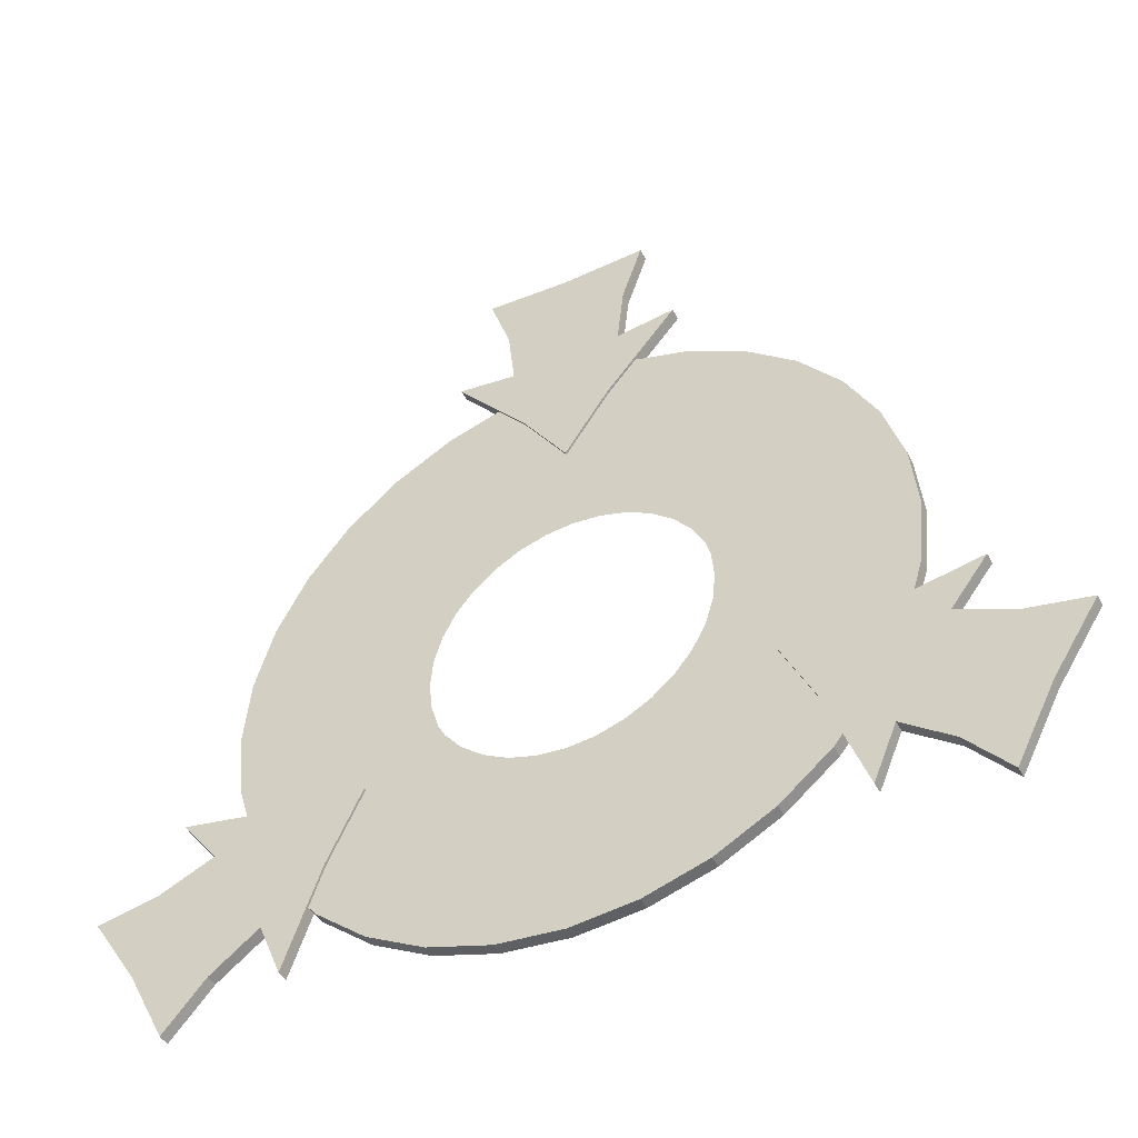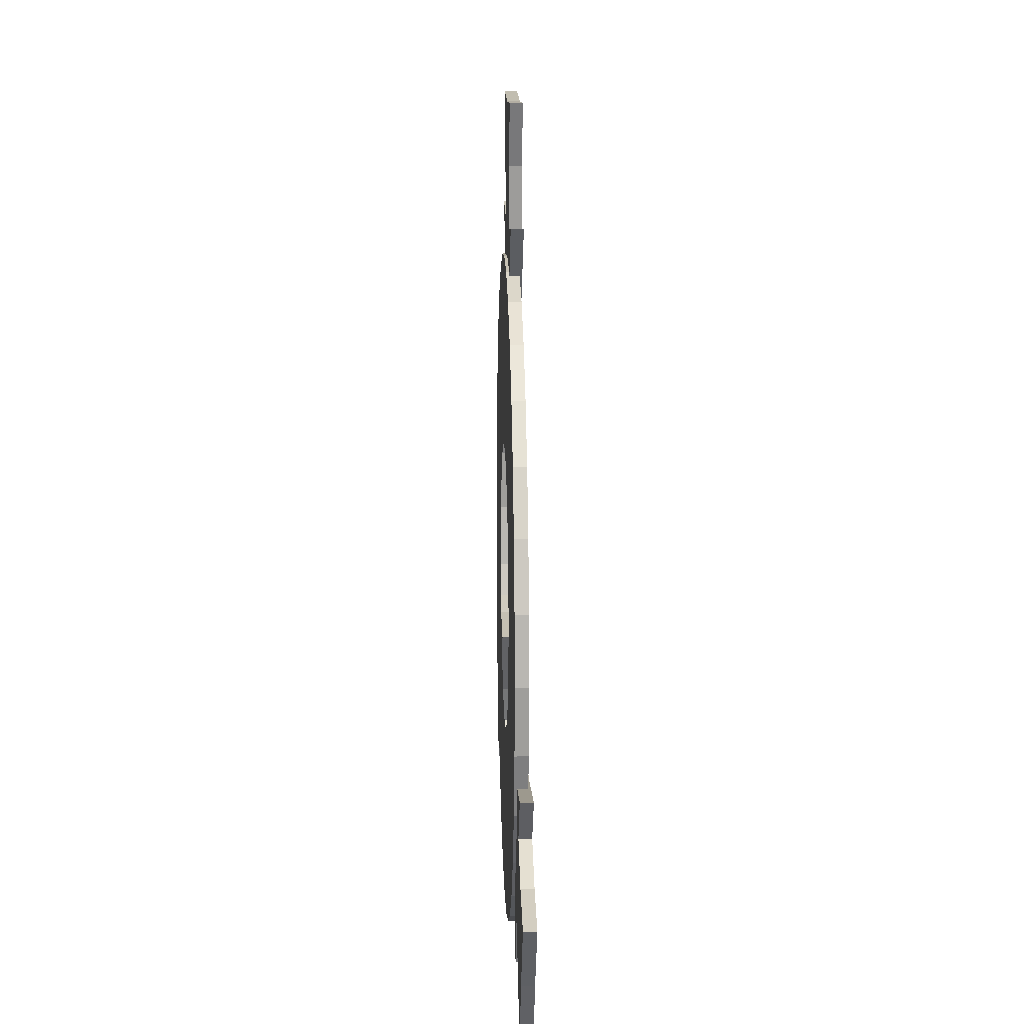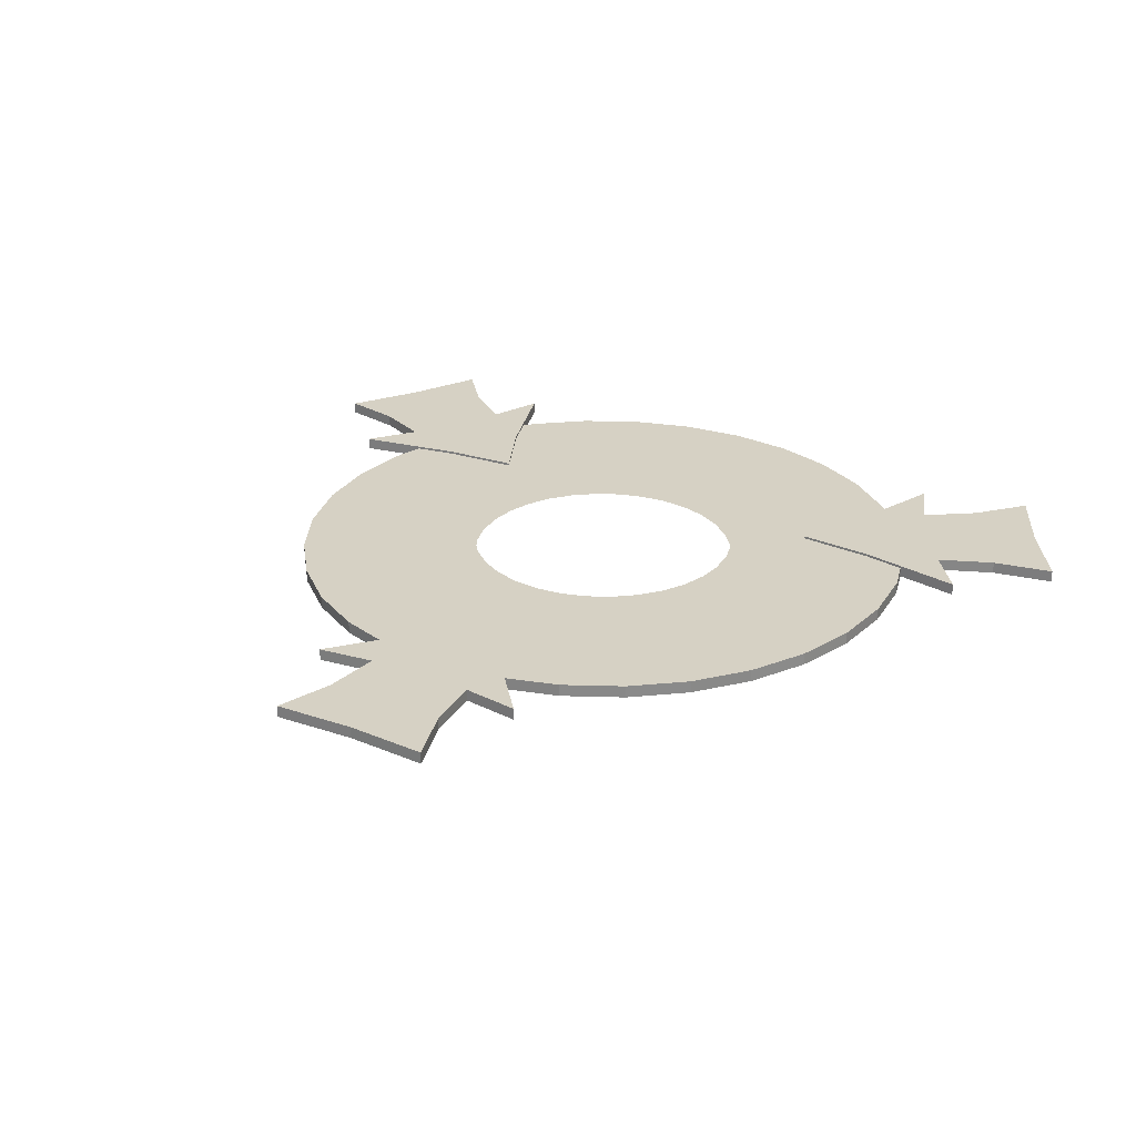
<metadata>
{"format":"obj","ext":"obj","renderer":"f3d","projection":"perspective","resolution":1024,"background":"white","views":[{"elev":-45.6,"azim":26.6,"up":"+Y"},{"elev":13.8,"azim":-91.7,"up":"+Y"},{"elev":26.9,"azim":-149.3,"up":"+Z"}]}
</metadata>
<code>
g Cylinder10#2
v -28.74 -5.69 2.005
v -12.34 -2.427 2.005
v -12.58 0.02623 2.005
v -29.3 0.02623 2.005
v -27.07 -11.19 2.005
v -11.62 -4.787 2.005
v -24.36 -16.25 2.005
v -10.46 -6.961 2.005
v -20.72 -20.69 2.005
v -8.893 -8.867 2.005
v -16.28 -24.34 2.005
v -6.987 -10.43 2.005
v -11.21 -27.05 2.005
v -4.813 -11.59 2.005
v -5.717 -28.71 2.005
v -2.454 -12.31 2.005
v -2e-05 -29.28 2.005
v -1e-05 -12.55 2.005
v 29.3 0.02622 2.005
v 28.74 -5.69 2.005
v 28.74 -5.69 0.8988
v 29.3 0.02623 0.8988
v 27.07 -11.19 2.005
v 27.07 -11.19 0.8988
v 24.36 -16.25 2.005
v 24.36 -16.25 0.8988
v 28.74 -5.69 2.005
v 29.3 0.02622 2.005
v 12.58 0.02622 2.005
v 12.34 -2.427 2.005
v 27.07 -11.19 2.005
v 11.62 -4.787 2.005
v 24.36 -16.25 2.005
v 10.46 -6.961 2.005
v 20.72 -20.69 2.005
v 8.893 -8.867 2.005
v 16.28 -24.34 2.005
v 6.987 -10.43 2.005
v 11.21 -27.05 2.005
v 4.813 -11.59 2.005
v 5.716 -28.71 2.005
v 2.454 -12.31 2.005
v -28.74 5.743 1.452
v -28.74 5.743 2.005
v -27.07 11.24 2.005
v -27.07 11.24 1.452
v -27.07 11.24 0.8988
v -28.74 5.743 0.8988
v -24.36 16.31 2.005
v -24.36 16.31 1.452
v -24.36 16.31 0.8988
v -20.72 20.75 2.005
v -20.72 20.75 1.452
v -20.72 20.75 0.8988
v -16.28 24.39 2.005
v -16.28 24.39 1.452
v -16.28 24.39 0.8987
v -11.21 27.1 2.005
v -11.21 27.1 1.452
v -11.21 27.1 0.8987
v -5.716 28.77 2.005
v -5.716 28.77 1.452
v -5.716 28.77 0.8987
v 1.6e-05 29.33 2.005
v 1.8e-05 29.33 1.452
v 2.3e-05 29.33 0.8987
v -28.74 5.743 2.005
v -12.34 2.48 2.005
v -27.07 11.24 2.005
v -11.62 4.839 2.005
v -24.36 16.31 2.005
v -10.46 7.014 2.005
v -20.72 20.75 2.005
v -8.893 8.92 2.005
v -16.28 24.39 2.005
v -6.987 10.48 2.005
v -11.21 27.1 2.005
v -4.813 11.65 2.005
v -5.716 28.77 2.005
v -2.454 12.36 2.005
v 6e-06 12.6 2.005
v 1.6e-05 29.33 2.005
v 28.74 5.743 1.452
v 28.74 5.743 2.005
v 28.74 5.743 0.8988
v 27.07 11.24 0.8988
v 27.07 11.24 1.452
v 27.07 11.24 2.005
v 24.36 16.31 0.8988
v 24.36 16.31 1.452
v 24.36 16.31 2.005
v 20.72 20.75 0.8988
v 20.72 20.75 1.452
v 20.72 20.75 2.005
v 16.28 24.39 0.8987
v 16.28 24.39 1.452
v 16.28 24.39 2.005
v 11.21 27.1 0.8987
v 11.21 27.1 1.452
v 11.21 27.1 2.005
v 5.717 28.77 0.8987
v 5.717 28.77 1.452
v 5.717 28.77 2.005
v 28.74 5.743 2.005
v 12.34 2.48 2.005
v 27.07 11.24 2.005
v 11.62 4.839 2.005
v 24.36 16.31 2.005
v 10.46 7.014 2.005
v 20.72 20.75 2.005
v 8.893 8.92 2.005
v 16.28 24.39 2.005
v 6.987 10.48 2.005
v 11.21 27.1 2.005
v 4.813 11.65 2.005
v 5.717 28.77 2.005
v 2.454 12.36 2.005
v 20.72 -20.69 2.005
v 20.72 -20.69 0.8988
v 16.28 -24.34 2.005
v 16.28 -24.34 0.8988
v 11.21 -27.05 2.005
v 11.21 -27.05 0.8988
v 5.716 -28.71 2.005
v 5.716 -28.71 0.8988
v -2e-05 -29.28 2.005
v -1.3e-05 -29.28 0.8988
v 28.74 -5.69 0.8988
v 12.34 -2.427 0.8988
v 12.58 0.02623 0.8988
v 29.3 0.02623 0.8988
v 27.07 -11.19 0.8988
v 11.62 -4.787 0.8988
v 24.36 -16.25 0.8988
v 10.46 -6.961 0.8988
v 20.72 -20.69 0.8988
v 8.893 -8.867 0.8988
v 16.28 -24.34 0.8988
v 6.987 -10.43 0.8988
v 11.21 -27.05 0.8988
v 4.813 -11.59 0.8988
v 5.716 -28.71 0.8988
v 2.454 -12.31 0.8988
v -1.3e-05 -29.28 0.8988
v -2e-06 -12.55 0.8988
v -29.3 0.02623 0.8988
v -28.74 -5.69 0.8988
v -28.74 -5.69 2.005
v -29.3 0.02623 2.005
v -27.07 -11.19 0.8988
v -27.07 -11.19 2.005
v -24.36 -16.25 0.8988
v -24.36 -16.25 2.005
v -20.72 -20.69 0.8988
v -20.72 -20.69 2.005
v -16.28 -24.34 0.8988
v -16.28 -24.34 2.005
v -11.21 -27.05 0.8988
v -11.21 -27.05 2.005
v -5.717 -28.71 0.8988
v -5.717 -28.71 2.005
v -28.74 -5.69 0.8988
v -29.3 0.02623 0.8988
v -12.58 0.02623 0.8988
v -12.34 -2.427 0.8988
v -27.07 -11.19 0.8988
v -11.62 -4.787 0.8988
v -24.36 -16.25 0.8988
v -10.46 -6.961 0.8988
v -20.72 -20.69 0.8988
v -8.893 -8.867 0.8988
v -16.28 -24.34 0.8988
v -6.987 -10.43 0.8988
v -11.21 -27.05 0.8988
v -4.813 -11.59 0.8988
v -5.717 -28.71 0.8988
v -2.454 -12.31 0.8988
v 28.74 5.743 0.8988
v 12.34 2.48 0.8988
v 27.07 11.24 0.8988
v 11.62 4.839 0.8988
v 24.36 16.31 0.8988
v 10.46 7.014 0.8988
v 20.72 20.75 0.8988
v 8.893 8.92 0.8988
v 16.28 24.39 0.8987
v 6.987 10.48 0.8988
v 11.21 27.1 0.8987
v 4.813 11.65 0.8988
v 5.717 28.77 0.8987
v 2.454 12.36 0.8988
v 1.3e-05 12.6 0.8988
v 2.3e-05 29.33 0.8987
v -28.74 5.743 0.8988
v -12.34 2.48 0.8988
v -27.07 11.24 0.8988
v -11.62 4.839 0.8988
v -24.36 16.31 0.8988
v -10.46 7.014 0.8988
v -20.72 20.75 0.8988
v -8.893 8.92 0.8988
v -16.28 24.39 0.8987
v -6.987 10.48 0.8988
v -11.21 27.1 0.8987
v -4.813 11.65 0.8988
v -5.716 28.77 0.8987
v -2.454 12.36 0.8988
f 1 2 3
f 3 4 1
f 5 6 2
f 2 1 5
f 7 8 6
f 6 5 7
f 9 10 8
f 8 7 9
f 11 12 10
f 10 9 11
f 13 14 12
f 12 11 13
f 15 16 14
f 14 13 15
f 15 17 18
f 18 16 15
f 19 20 21
f 21 22 19
f 23 24 21
f 21 20 23
f 25 26 24
f 24 23 25
f 27 28 29
f 29 30 27
f 31 27 30
f 30 32 31
f 33 31 32
f 32 34 33
f 35 33 34
f 34 36 35
f 37 35 36
f 36 38 37
f 39 37 38
f 38 40 39
f 41 39 40
f 40 42 41
f 41 42 18
f 18 17 41
f 43 44 45
f 43 45 46
f 43 46 47
f 43 47 48
f 46 45 49
f 46 49 50
f 46 50 51
f 46 51 47
f 50 49 52
f 50 52 53
f 50 53 54
f 50 54 51
f 53 52 55
f 53 55 56
f 53 56 57
f 53 57 54
f 56 55 58
f 56 58 59
f 56 59 60
f 56 60 57
f 59 58 61
f 59 61 62
f 59 62 63
f 59 63 60
f 62 61 64
f 62 64 65
f 62 65 66
f 62 66 63
f 67 4 3
f 3 68 67
f 69 67 68
f 68 70 69
f 71 69 70
f 70 72 71
f 73 71 72
f 72 74 73
f 75 73 74
f 74 76 75
f 77 75 76
f 76 78 77
f 79 77 78
f 78 80 79
f 79 80 81
f 81 82 79
f 83 84 19
f 85 83 19
f 22 85 19
f 83 85 86
f 83 86 87
f 83 87 88
f 83 88 84
f 87 86 89
f 87 89 90
f 87 90 91
f 87 91 88
f 90 89 92
f 90 92 93
f 90 93 94
f 90 94 91
f 93 92 95
f 93 95 96
f 93 96 97
f 93 97 94
f 96 95 98
f 96 98 99
f 96 99 100
f 96 100 97
f 99 98 101
f 99 101 102
f 99 102 103
f 99 103 100
f 102 101 66
f 102 66 65
f 102 65 64
f 102 64 103
f 104 105 29
f 29 28 104
f 106 107 105
f 105 104 106
f 108 109 107
f 107 106 108
f 110 111 109
f 109 108 110
f 112 113 111
f 111 110 112
f 114 115 113
f 113 112 114
f 116 117 115
f 115 114 116
f 116 82 81
f 81 117 116
f 118 119 26
f 26 25 118
f 120 121 119
f 119 118 120
f 122 123 121
f 121 120 122
f 124 125 123
f 123 122 124
f 126 127 125
f 125 124 126
f 128 129 130
f 130 131 128
f 132 133 129
f 129 128 132
f 134 135 133
f 133 132 134
f 136 137 135
f 135 134 136
f 138 139 137
f 137 136 138
f 140 141 139
f 139 138 140
f 142 143 141
f 141 140 142
f 142 144 145
f 145 143 142
f 146 147 148
f 148 149 146
f 147 150 151
f 151 148 147
f 150 152 153
f 153 151 150
f 152 154 155
f 155 153 152
f 154 156 157
f 157 155 154
f 156 158 159
f 159 157 156
f 158 160 161
f 161 159 158
f 160 127 126
f 126 161 160
f 162 163 164
f 164 165 162
f 166 162 165
f 165 167 166
f 168 166 167
f 167 169 168
f 170 168 169
f 169 171 170
f 172 170 171
f 171 173 172
f 174 172 173
f 173 175 174
f 176 174 175
f 175 177 176
f 176 177 145
f 145 144 176
f 178 131 130
f 130 179 178
f 180 178 179
f 179 181 180
f 182 180 181
f 181 183 182
f 184 182 183
f 183 185 184
f 186 184 185
f 185 187 186
f 188 186 187
f 187 189 188
f 190 188 189
f 189 191 190
f 190 191 192
f 192 193 190
f 43 48 146
f 44 43 146
f 149 44 146
f 194 195 164
f 164 163 194
f 196 197 195
f 195 194 196
f 198 199 197
f 197 196 198
f 200 201 199
f 199 198 200
f 202 203 201
f 201 200 202
f 204 205 203
f 203 202 204
f 206 207 205
f 205 204 206
f 206 193 192
f 192 207 206
g Box24#3
v -27.88 -16.15 2.222
v -25.39 -20.46 2.222
v -20.14 -16.2 2.222
v -17.13 -9.94 2.222
v -27.88 -16.15 1.153
v -30.37 -11.84 1.153
v -24.06 -9.419 1.153
v -17.13 -9.94 1.153
v -20.14 -16.2 2.222
v -20.14 -16.2 1.153
v -17.13 -9.94 1.153
v -17.13 -9.94 2.222
v -40.68 -15.04 2.222
v -40.68 -15.04 1.153
v -36.68 -21.23 1.153
v -36.68 -21.23 2.222
v -23.38 -25.29 2.222
v -25.39 -20.46 2.222
v -33.55 -7.679 1.153
v -30.37 -11.84 1.153
v -25.39 -20.46 2.222
v -25.39 -20.46 1.153
v -23.38 -25.29 1.153
v -23.38 -25.29 2.222
v -24.06 -9.419 2.222
v -24.06 -9.419 1.153
v -33.55 -7.679 1.153
v -33.55 -7.679 2.222
v -20.14 -16.2 1.153
v -25.39 -20.46 1.153
v -23.38 -25.29 1.153
v -25.39 -20.46 1.153
v -24.06 -9.419 2.222
v -30.37 -11.84 2.222
v -33.55 -7.679 2.222
v -30.37 -11.84 2.222
v -30.37 -11.84 1.153
v -30.37 -11.84 2.222
v -36.68 -21.23 2.222
v -36.68 -21.23 1.153
v -33.32 -27.78 1.153
v -33.32 -27.78 2.222
v -17.13 -9.94 2.222
v -17.13 -9.94 1.153
v -24.06 -9.419 1.153
v -24.06 -9.419 2.222
v -32.28 -18.69 2.222
v -29.66 -23.6 2.222
v -25.39 -20.46 2.222
v -30.37 -11.84 2.222
v -35.22 -13.96 2.222
v -30.37 -11.84 1.153
v -35.22 -13.96 1.153
v -35.22 -13.96 2.222
v -30.37 -11.84 2.222
v -32.28 -18.69 1.153
v -35.22 -13.96 1.153
v -30.37 -11.84 1.153
v -25.39 -20.46 1.153
v -29.66 -23.6 1.153
v -25.39 -20.46 2.222
v -29.66 -23.6 2.222
v -29.66 -23.6 1.153
v -25.39 -20.46 1.153
v -36.68 -21.23 2.222
v -33.32 -27.78 2.222
v -40.68 -15.04 2.222
v -40.68 -15.04 1.153
v -40.68 -15.04 2.222
v -36.68 -21.23 1.153
v -40.68 -15.04 1.153
v -33.32 -27.78 1.153
v -33.32 -27.78 2.222
v -33.32 -27.78 1.153
f 208 209 210
f 210 211 208
f 212 213 214
f 214 215 212
f 216 217 218
f 218 219 216
f 220 221 222
f 222 223 220
f 224 209 225
f 226 213 227
f 228 229 230
f 230 231 228
f 232 233 234
f 234 235 232
f 236 237 212
f 212 215 236
f 238 239 237
f 240 241 208
f 208 211 240
f 242 243 241
f 209 224 210
f 213 226 214
f 231 230 217
f 217 216 231
f 235 234 244
f 244 245 235
f 209 208 225
f 213 212 227
f 246 247 248
f 248 249 246
f 250 251 252
f 252 253 250
f 236 238 237
f 239 212 237
f 240 242 241
f 243 208 241
f 208 254 255
f 255 256 208
f 257 258 254
f 254 208 257
f 259 260 261
f 261 262 259
f 212 263 264
f 264 265 212
f 266 267 263
f 263 212 266
f 268 269 270
f 270 271 268
f 272 273 255
f 255 254 272
f 258 274 272
f 272 254 258
f 275 276 261
f 261 260 275
f 277 278 264
f 264 263 277
f 267 279 277
f 277 263 267
f 280 281 270
f 270 269 280
g Box24#3
v 0.01712 32.22 2.222
v -4.959 32.22 2.222
v -3.898 25.55 2.222
v 0.01738 19.81 2.222
v 0.01737 32.22 1.153
v 4.994 32.22 1.153
v 3.933 25.55 1.153
v 0.01738 19.81 1.153
v -3.898 25.55 2.222
v -3.898 25.55 1.153
v 0.01738 19.81 1.153
v 0.01738 19.81 2.222
v 7.37 42.75 2.222
v 7.37 42.75 1.153
v 0.01742 42.38 1.153
v 0.01702 42.38 2.222
v -10.15 32.9 2.222
v -4.959 32.22 2.222
v 10.19 32.9 1.153
v 4.994 32.22 1.153
v -4.959 32.22 2.222
v -4.959 32.22 1.153
v -10.15 32.9 1.153
v -10.15 32.9 2.222
v 3.933 25.55 2.222
v 3.933 25.55 1.153
v 10.19 32.9 1.153
v 10.19 32.9 2.222
v -3.898 25.55 1.153
v -4.959 32.22 1.153
v -10.15 32.9 1.153
v -4.959 32.22 1.153
v 3.933 25.55 2.222
v 4.994 32.22 2.222
v 10.19 32.9 2.222
v 4.994 32.22 2.222
v 4.994 32.22 1.153
v 4.994 32.22 2.222
v 0.01702 42.38 2.222
v 0.01742 42.38 1.153
v -7.336 42.75 1.153
v -7.336 42.75 2.222
v 0.01738 19.81 2.222
v 0.01738 19.81 1.153
v 3.933 25.55 1.153
v 3.933 25.55 2.222
v 0.01709 37.3 2.222
v -5.544 37.49 2.222
v -4.959 32.22 2.222
v 4.994 32.22 2.222
v 5.579 37.49 2.222
v 4.994 32.22 1.153
v 5.579 37.49 1.153
v 5.579 37.49 2.222
v 4.994 32.22 2.222
v 0.01738 37.3 1.153
v 5.579 37.49 1.153
v 4.994 32.22 1.153
v -4.959 32.22 1.153
v -5.544 37.49 1.153
v -4.959 32.22 2.222
v -5.544 37.49 2.222
v -5.544 37.49 1.153
v -4.959 32.22 1.153
v 0.01702 42.38 2.222
v -7.336 42.75 2.222
v 7.37 42.75 2.222
v 7.37 42.75 1.153
v 7.37 42.75 2.222
v 0.01742 42.38 1.153
v 7.37 42.75 1.153
v -7.336 42.75 1.153
v -7.336 42.75 2.222
v -7.336 42.75 1.153
f 282 283 284
f 284 285 282
f 286 287 288
f 288 289 286
f 290 291 292
f 292 293 290
f 294 295 296
f 296 297 294
f 298 283 299
f 300 287 301
f 302 303 304
f 304 305 302
f 306 307 308
f 308 309 306
f 310 311 286
f 286 289 310
f 312 313 311
f 314 315 282
f 282 285 314
f 316 317 315
f 283 298 284
f 287 300 288
f 305 304 291
f 291 290 305
f 309 308 318
f 318 319 309
f 283 282 299
f 287 286 301
f 320 321 322
f 322 323 320
f 324 325 326
f 326 327 324
f 310 312 311
f 313 286 311
f 314 316 315
f 317 282 315
f 282 328 329
f 329 330 282
f 331 332 328
f 328 282 331
f 333 334 335
f 335 336 333
f 286 337 338
f 338 339 286
f 340 341 337
f 337 286 340
f 342 343 344
f 344 345 342
f 346 347 329
f 329 328 346
f 332 348 346
f 346 328 332
f 349 350 335
f 335 334 349
f 351 352 338
f 338 337 351
f 341 353 351
f 351 337 341
f 354 355 344
f 344 343 354
g Box23#3
v 27.93 -16.12 2.222
v 30.41 -11.81 2.222
v 24.1 -9.393 2.222
v 17.17 -9.914 2.222
v 27.93 -16.12 1.153
v 25.44 -20.43 1.153
v 20.19 -16.17 1.153
v 17.17 -9.914 1.153
v 24.1 -9.393 2.222
v 24.1 -9.393 1.153
v 17.17 -9.914 1.153
v 17.17 -9.914 2.222
v 33.37 -27.75 2.222
v 33.37 -27.75 1.153
v 36.73 -21.2 1.153
v 36.73 -21.2 2.222
v 33.6 -7.653 2.222
v 30.41 -11.81 2.222
v 23.43 -25.27 1.153
v 25.44 -20.43 1.153
v 30.41 -11.81 2.222
v 30.41 -11.81 1.153
v 33.6 -7.653 1.153
v 33.6 -7.653 2.222
v 20.19 -16.17 2.222
v 20.19 -16.17 1.153
v 23.43 -25.27 1.153
v 23.43 -25.27 2.222
v 24.1 -9.393 1.153
v 30.41 -11.81 1.153
v 33.6 -7.653 1.153
v 30.41 -11.81 1.153
v 20.19 -16.17 2.222
v 25.44 -20.43 2.222
v 23.43 -25.27 2.222
v 25.44 -20.43 2.222
v 25.44 -20.43 1.153
v 25.44 -20.43 2.222
v 36.73 -21.2 2.222
v 36.73 -21.2 1.153
v 40.72 -15.02 1.153
v 40.72 -15.02 2.222
v 17.17 -9.914 2.222
v 17.17 -9.914 1.153
v 20.19 -16.17 1.153
v 20.19 -16.17 2.222
v 32.33 -18.66 2.222
v 35.27 -13.94 2.222
v 30.41 -11.81 2.222
v 25.44 -20.43 2.222
v 29.71 -23.57 2.222
v 25.44 -20.43 1.153
v 29.71 -23.57 1.153
v 29.71 -23.57 2.222
v 25.44 -20.43 2.222
v 32.33 -18.66 1.153
v 29.71 -23.57 1.153
v 25.44 -20.43 1.153
v 30.41 -11.81 1.153
v 35.27 -13.94 1.153
v 30.41 -11.81 2.222
v 35.27 -13.94 2.222
v 35.27 -13.94 1.153
v 30.41 -11.81 1.153
v 36.73 -21.2 2.222
v 40.72 -15.02 2.222
v 33.37 -27.75 2.222
v 33.37 -27.75 1.153
v 33.37 -27.75 2.222
v 36.73 -21.2 1.153
v 33.37 -27.75 1.153
v 40.72 -15.02 1.153
v 40.72 -15.02 2.222
v 40.72 -15.02 1.153
f 356 357 358
f 358 359 356
f 360 361 362
f 362 363 360
f 364 365 366
f 366 367 364
f 368 369 370
f 370 371 368
f 372 357 373
f 374 361 375
f 376 377 378
f 378 379 376
f 380 381 382
f 382 383 380
f 384 385 360
f 360 363 384
f 386 387 385
f 388 389 356
f 356 359 388
f 390 391 389
f 357 372 358
f 361 374 362
f 379 378 365
f 365 364 379
f 383 382 392
f 392 393 383
f 357 356 373
f 361 360 375
f 394 395 396
f 396 397 394
f 398 399 400
f 400 401 398
f 384 386 385
f 387 360 385
f 388 390 389
f 391 356 389
f 356 402 403
f 403 404 356
f 405 406 402
f 402 356 405
f 407 408 409
f 409 410 407
f 360 411 412
f 412 413 360
f 414 415 411
f 411 360 414
f 416 417 418
f 418 419 416
f 420 421 403
f 403 402 420
f 406 422 420
f 420 402 406
f 423 424 409
f 409 408 423
f 425 426 412
f 412 411 425
f 415 427 425
f 425 411 415
f 428 429 418
f 418 417 428

</code>
